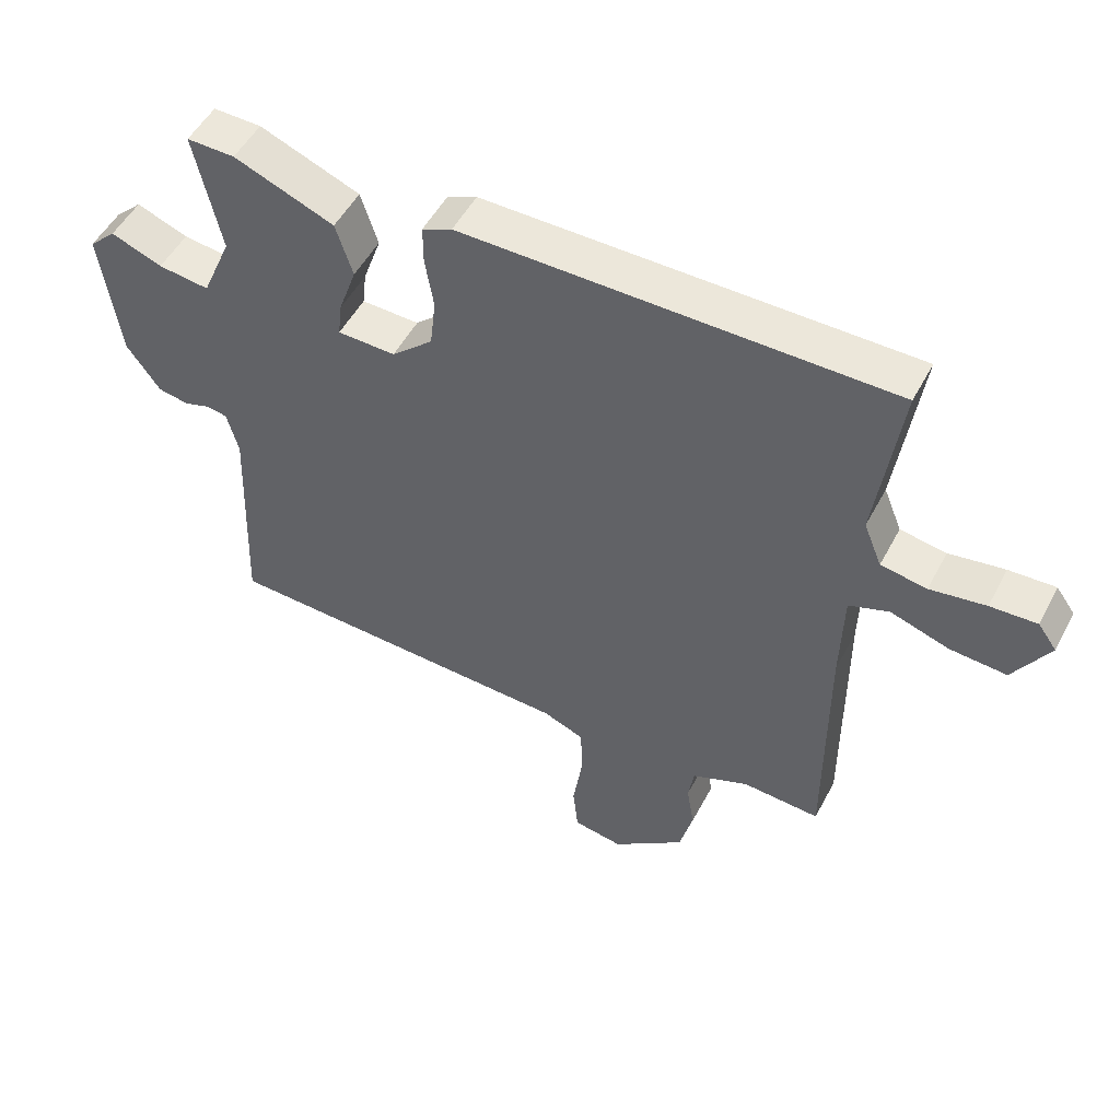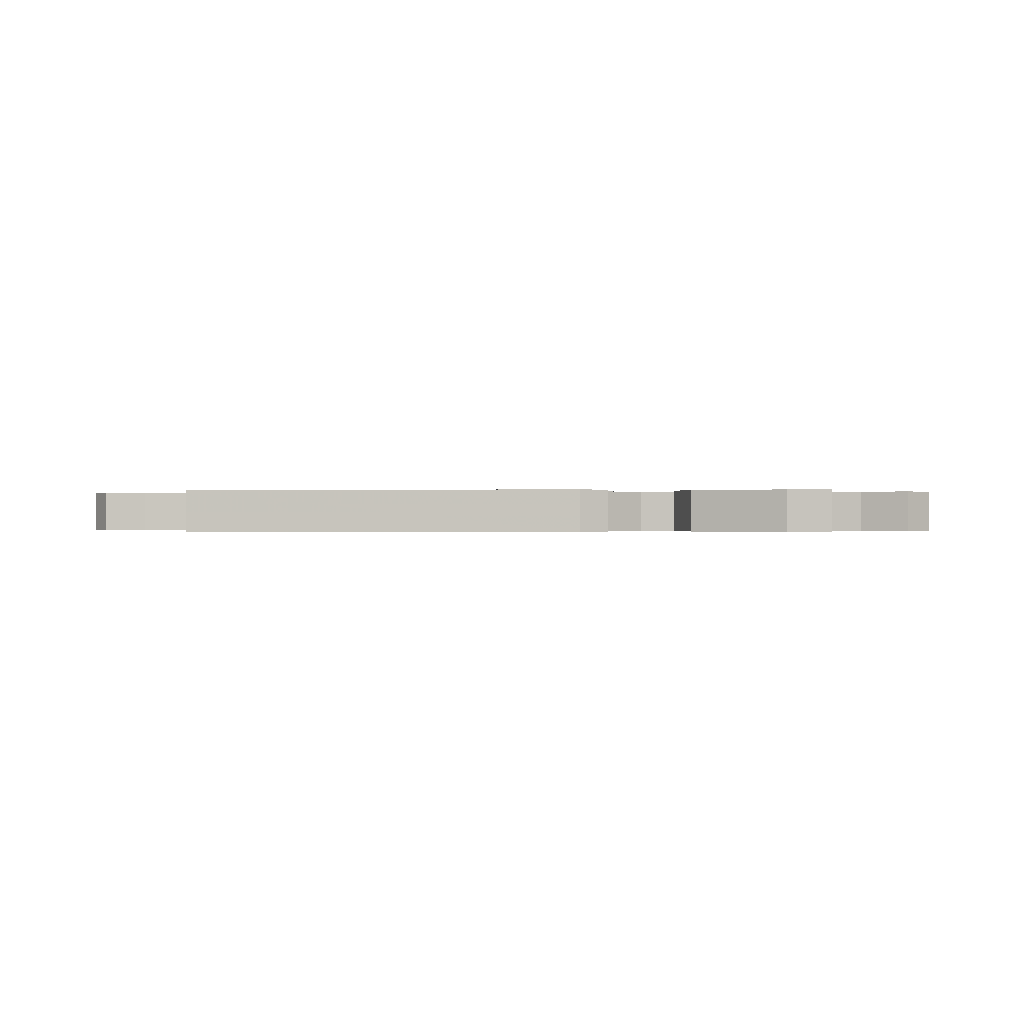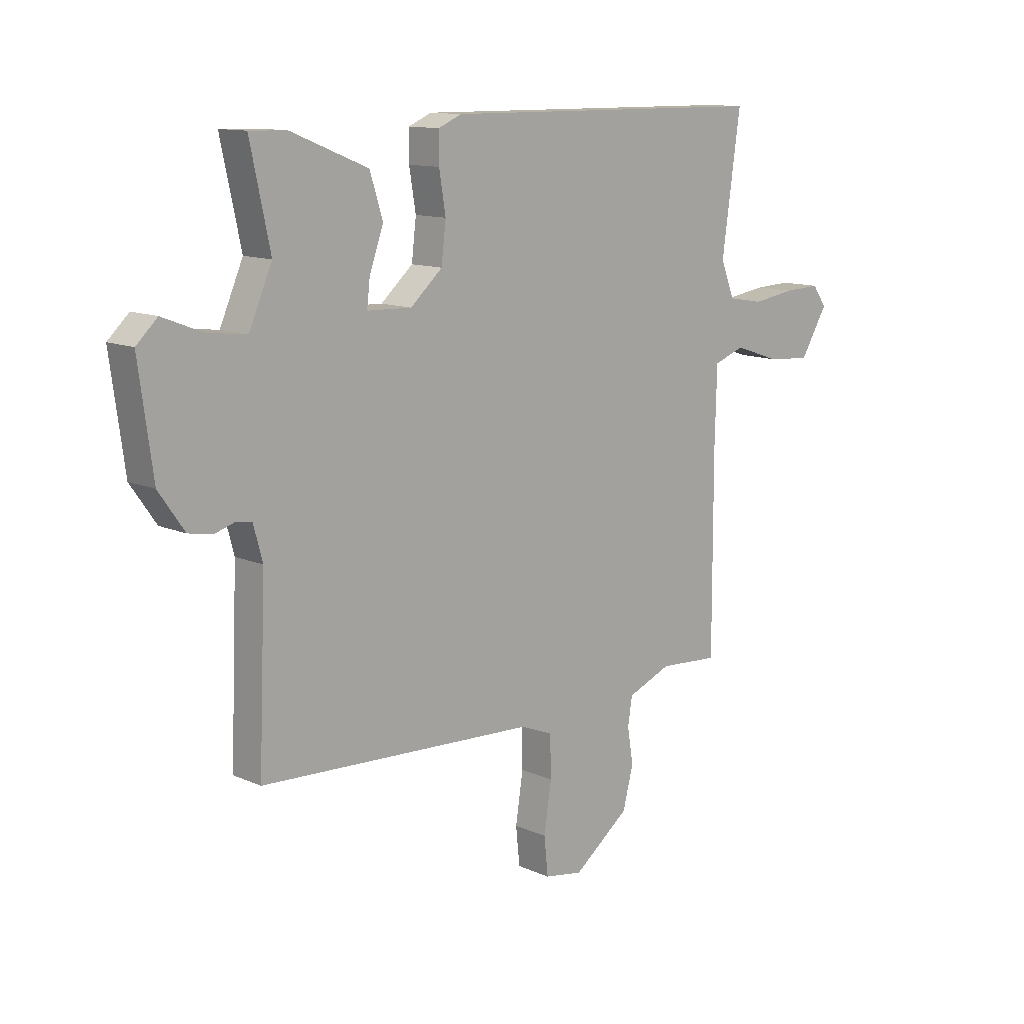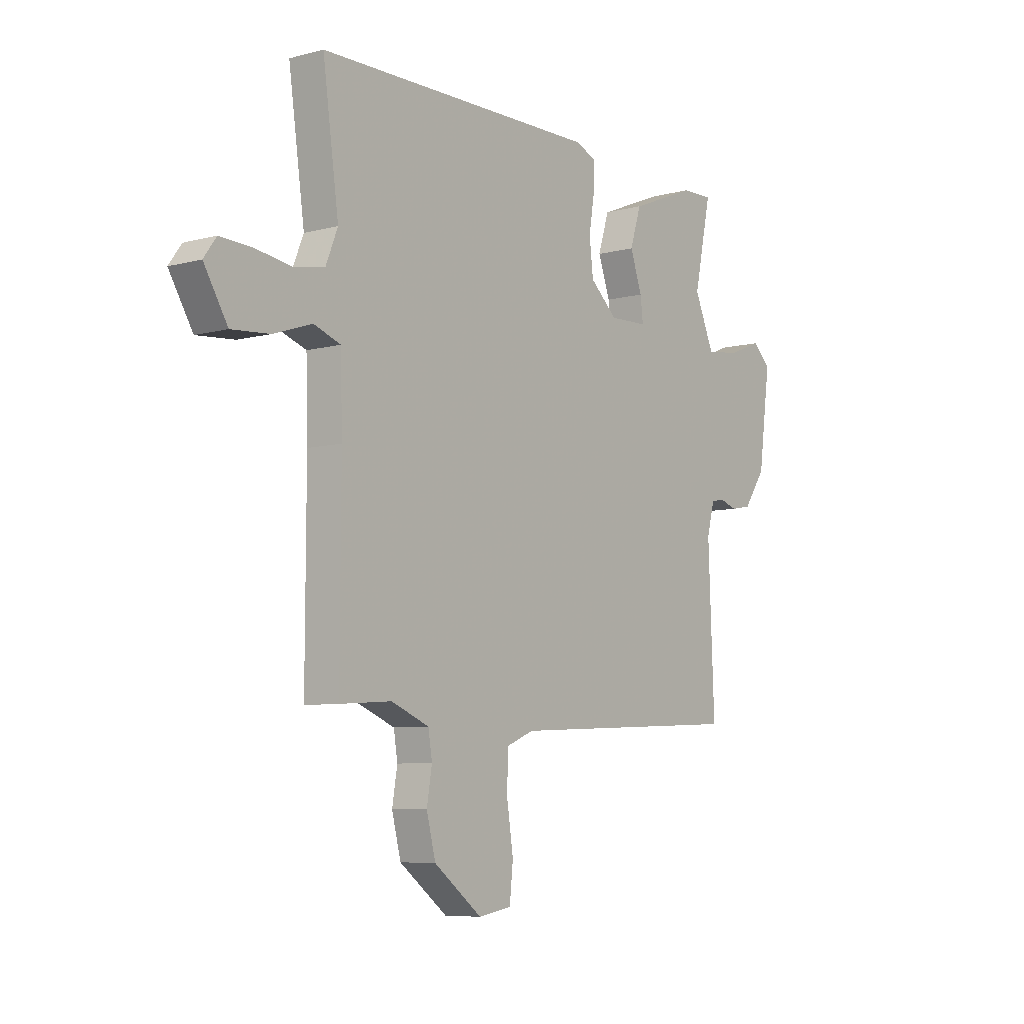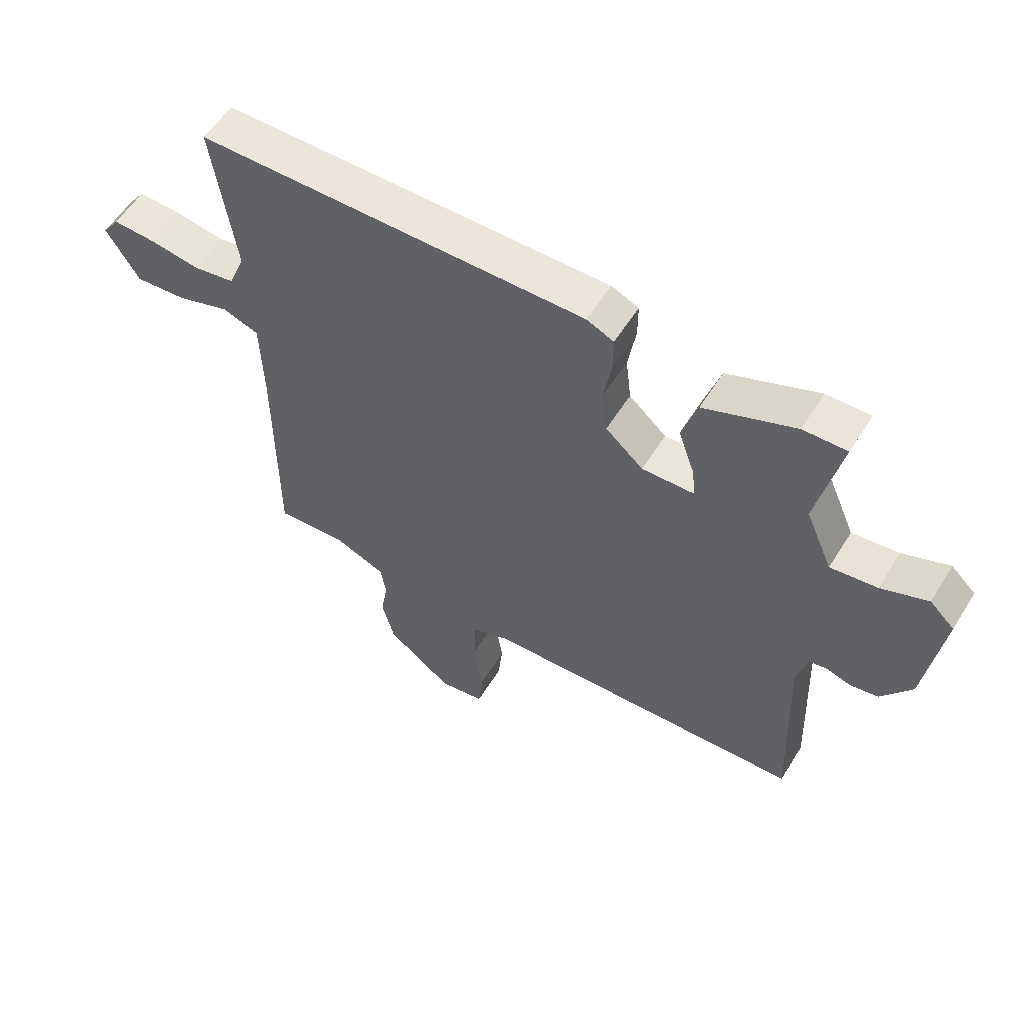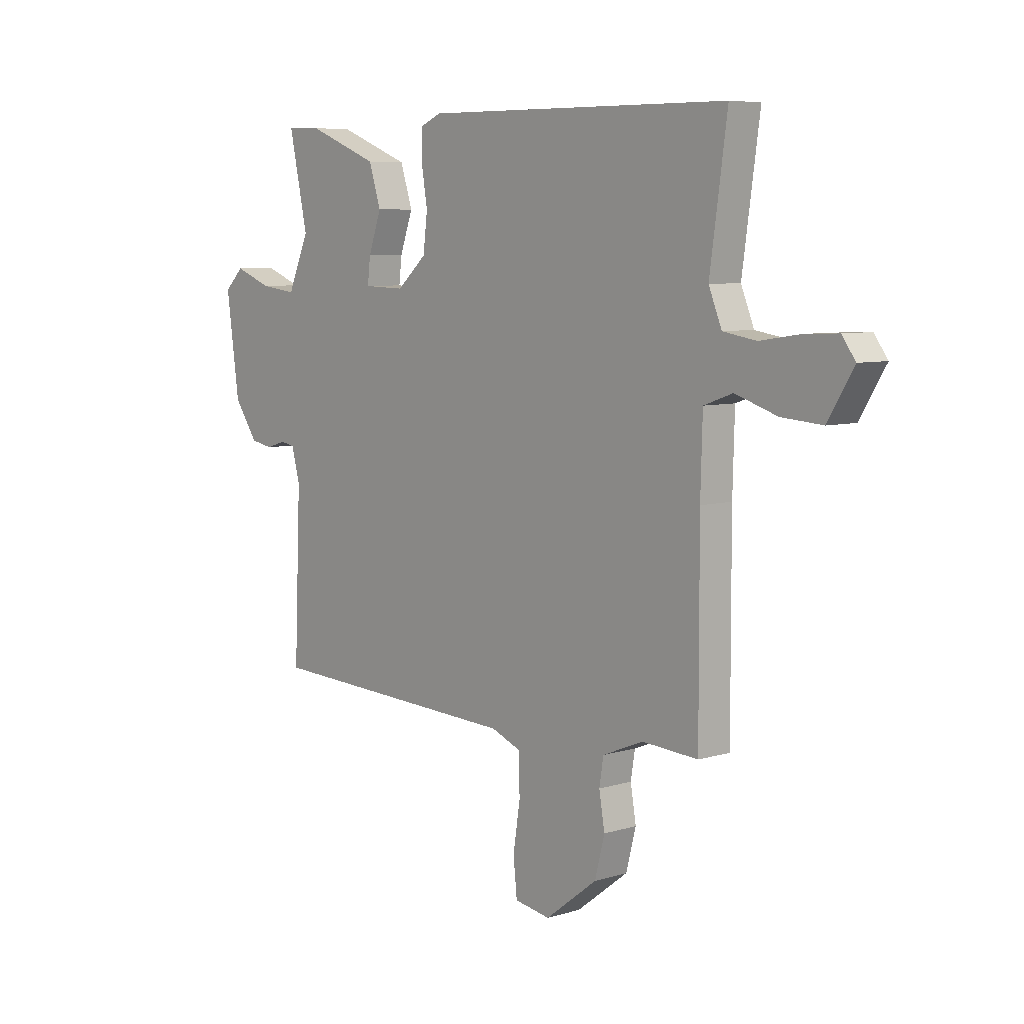
<metadata>
{"format":"obj","ext":"obj","renderer":"f3d","projection":"perspective","resolution":1024,"background":"white","views":[{"elev":51.2,"azim":-152.8,"up":"+Z"},{"elev":-0.2,"azim":2.7,"up":"+Y"},{"elev":12.1,"azim":136.2,"up":"+Z"},{"elev":-7.1,"azim":-52.6,"up":"+Z"},{"elev":57.0,"azim":31.6,"up":"+Z"},{"elev":6.8,"azim":-131.5,"up":"+Z"}]}
</metadata>
<code>
v -0.532 0.07 -0.479
v -0.531 0.07 -0.09
v -0.535 0.07 0.06
v -0.597 0.07 0.082
v -0.687 0.07 0.052
v -0.775 0.07 0.045
v -0.83 0.07 0.136
v -0.801 0.07 0.176
v -0.729 0.07 0.173
v -0.643 0.07 0.16
v -0.572 0.07 0.172
v -0.544 0.07 0.241
v -0.581 0.07 0.507
v 0.078 0.07 0.513
v 0.124 0.07 0.493
v 0.124 0.07 0.434
v 0.111 0.07 0.355
v 0.12 0.07 0.278
v 0.184 0.07 0.221
v 0.273 0.07 0.224
v 0.267 0.07 0.277
v 0.239 0.07 0.356
v 0.265 0.07 0.438
v 0.419 0.07 0.5
v 0.493 0.07 0.502
v 0.453 0.07 0.315
v 0.499 0.07 0.209
v 0.578 0.07 0.219
v 0.657 0.07 0.25
v 0.699 0.07 0.21
v 0.671 0.07 0.004
v 0.62 0.07 -0.069
v 0.572 0.07 -0.078
v 0.531 0.07 -0.065
v 0.5 0.07 -0.071
v 0.482 0.07 -0.138
v 0.496 0.07 -0.481
v -0.058 0.07 -0.507
v -0.122 0.07 -0.533
v -0.124 0.07 -0.615
v -0.109 0.07 -0.713
v -0.117 0.07 -0.789
v -0.194 0.07 -0.802
v -0.306 0.07 -0.716
v -0.327 0.07 -0.634
v -0.315 0.07 -0.563
v -0.324 0.07 -0.507
v -0.412 0.07 -0.471
v -0.532 0 -0.479
v -0.531 0 -0.09
v -0.535 0 0.06
v -0.597 0 0.082
v -0.687 0 0.052
v -0.775 0 0.045
v -0.83 0 0.136
v -0.801 0 0.176
v -0.729 0 0.173
v -0.643 0 0.16
v -0.572 0 0.172
v -0.544 0 0.241
v -0.581 0 0.507
v 0.078 0 0.513
v 0.124 0 0.493
v 0.124 0 0.434
v 0.111 0 0.355
v 0.12 0 0.278
v 0.184 0 0.221
v 0.273 0 0.224
v 0.267 0 0.277
v 0.239 0 0.356
v 0.265 0 0.438
v 0.419 0 0.5
v 0.493 0 0.502
v 0.453 0 0.315
v 0.499 0 0.209
v 0.578 0 0.219
v 0.657 0 0.25
v 0.699 0 0.21
v 0.671 0 0.004
v 0.62 0 -0.069
v 0.572 0 -0.078
v 0.531 0 -0.065
v 0.5 0 -0.071
v 0.482 0 -0.138
v 0.496 0 -0.481
v -0.058 0 -0.507
v -0.122 0 -0.533
v -0.124 0 -0.615
v -0.109 0 -0.713
v -0.117 0 -0.789
v -0.194 0 -0.802
v -0.306 0 -0.716
v -0.327 0 -0.634
v -0.315 0 -0.563
v -0.324 0 -0.507
v -0.412 0 -0.471
f 44 45 46
f 43 44 46
f 42 43 46
f 41 42 46
f 40 41 46
f 39 40 46 47
f 38 39 47 48
f 36 37 38 48
f 32 33 34
f 31 32 34
f 30 31 34
f 29 30 34
f 28 29 34
f 27 28 34 35
f 36 48 1
f 35 36 1
f 27 35 1
f 26 27 1
f 24 25 26
f 23 24 26
f 22 23 26
f 21 22 26
f 15 16 17
f 14 15 17
f 13 14 17
f 12 13 17
f 11 12 17 18
f 10 11 18 19
f 8 9 10
f 7 8 10
f 6 7 10
f 5 6 10
f 4 5 10
f 10 19 20
f 4 10 20
f 3 4 20
f 20 21 26
f 20 26 1
f 2 3 20
f 1 2 20
f 94 93 92
f 94 92 91
f 94 91 90
f 94 90 89
f 94 89 88
f 95 94 88 87
f 96 95 87 86
f 96 86 85 84
f 82 81 80
f 82 80 79
f 82 79 78
f 82 78 77
f 82 77 76
f 83 82 76 75
f 49 96 84
f 49 84 83
f 49 83 75
f 49 75 74
f 74 73 72
f 74 72 71
f 74 71 70
f 74 70 69
f 65 64 63
f 65 63 62
f 65 62 61
f 65 61 60
f 66 65 60 59
f 67 66 59 58
f 58 57 56
f 58 56 55
f 58 55 54
f 58 54 53
f 58 53 52
f 68 67 58
f 68 58 52
f 68 52 51
f 74 69 68
f 49 74 68
f 68 51 50
f 68 50 49
f 1 49 50 2
f 2 50 51 3
f 3 51 52 4
f 4 52 53 5
f 5 53 54 6
f 6 54 55 7
f 7 55 56 8
f 8 56 57 9
f 9 57 58 10
f 10 58 59 11
f 11 59 60 12
f 12 60 61 13
f 13 61 62 14
f 14 62 63 15
f 15 63 64 16
f 16 64 65 17
f 17 65 66 18
f 18 66 67 19
f 19 67 68 20
f 20 68 69 21
f 21 69 70 22
f 22 70 71 23
f 23 71 72 24
f 24 72 73 25
f 25 73 74 26
f 26 74 75 27
f 27 75 76 28
f 28 76 77 29
f 29 77 78 30
f 30 78 79 31
f 31 79 80 32
f 32 80 81 33
f 33 81 82 34
f 34 82 83 35
f 35 83 84 36
f 36 84 85 37
f 37 85 86 38
f 38 86 87 39
f 39 87 88 40
f 40 88 89 41
f 41 89 90 42
f 42 90 91 43
f 43 91 92 44
f 44 92 93 45
f 45 93 94 46
f 46 94 95 47
f 47 95 96 48
f 48 96 49 1

</code>
